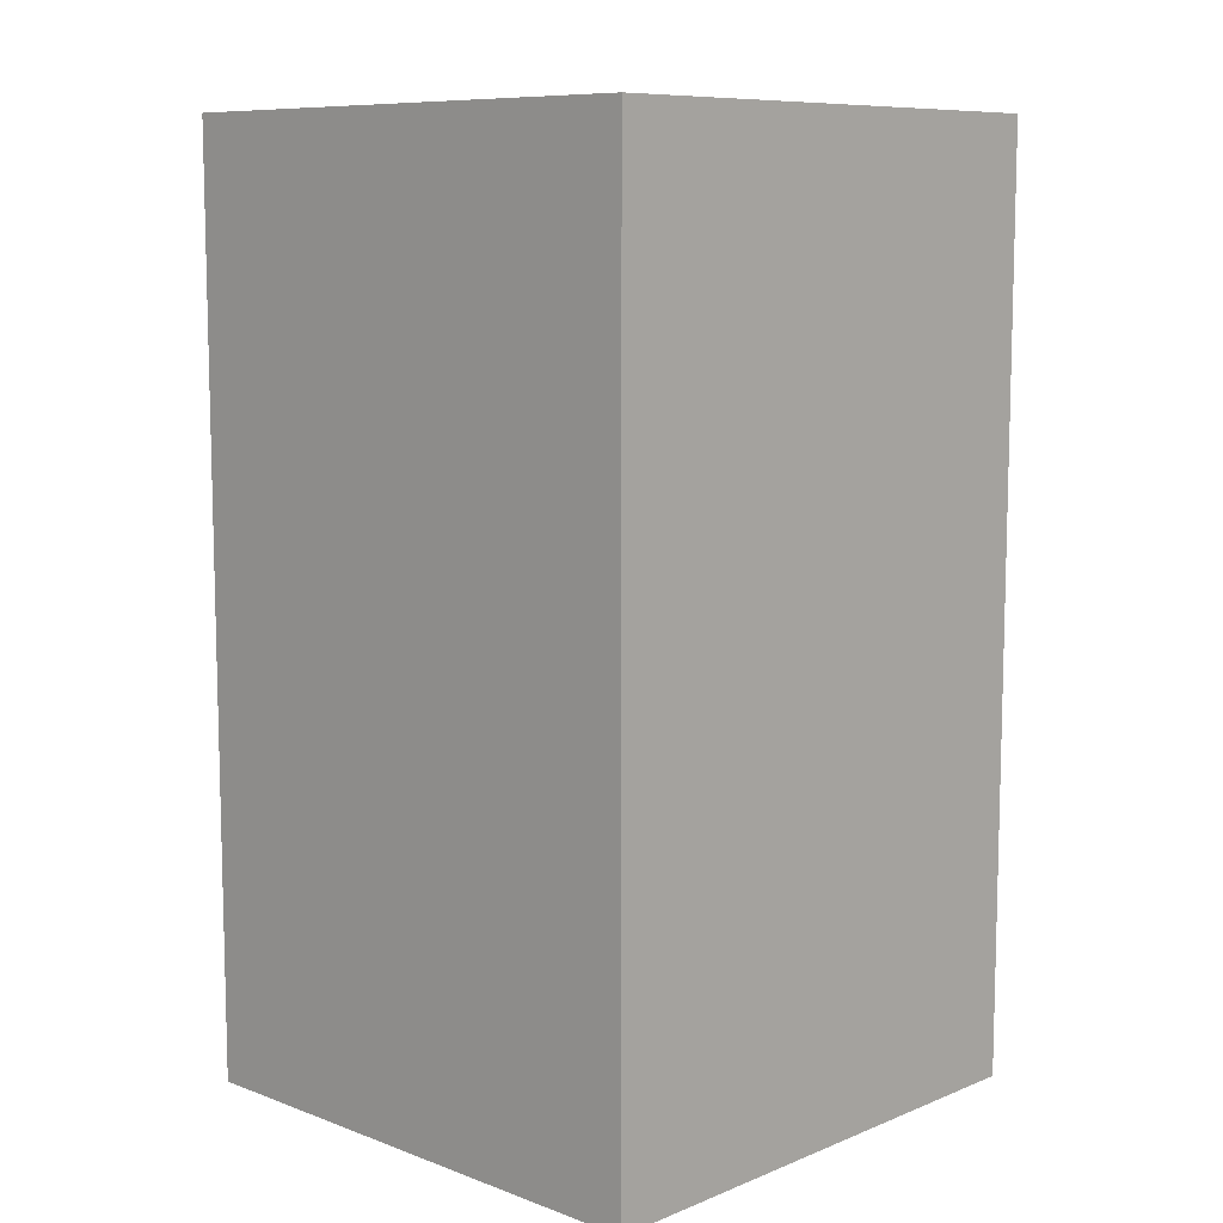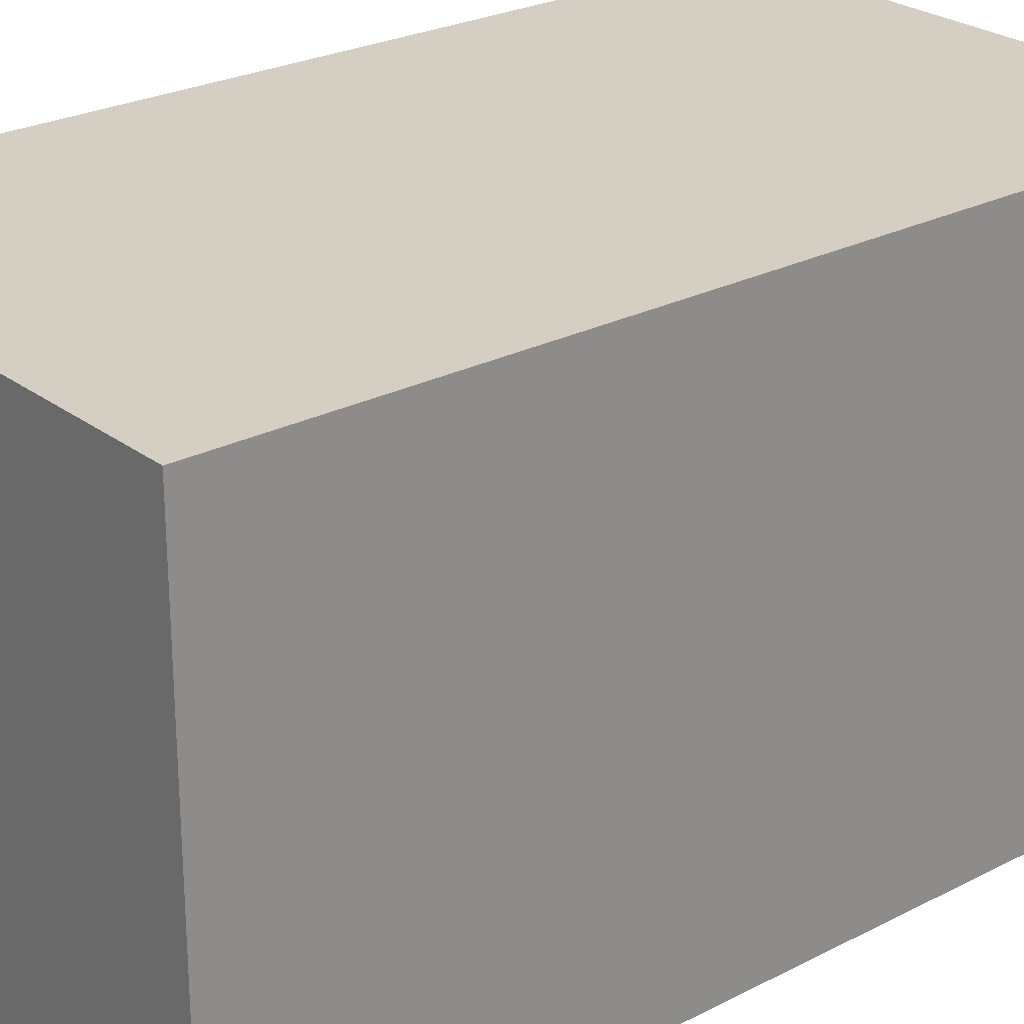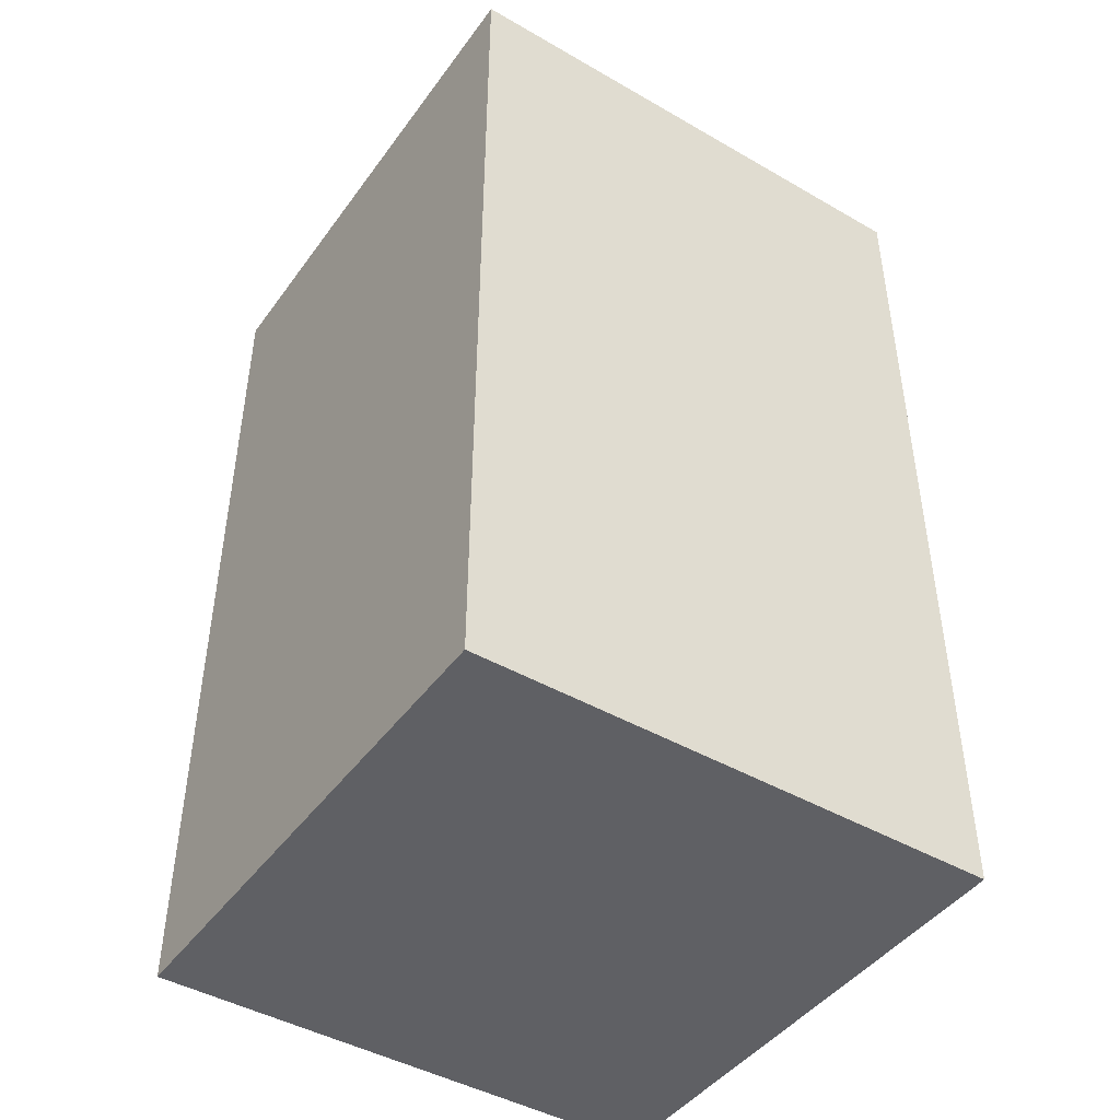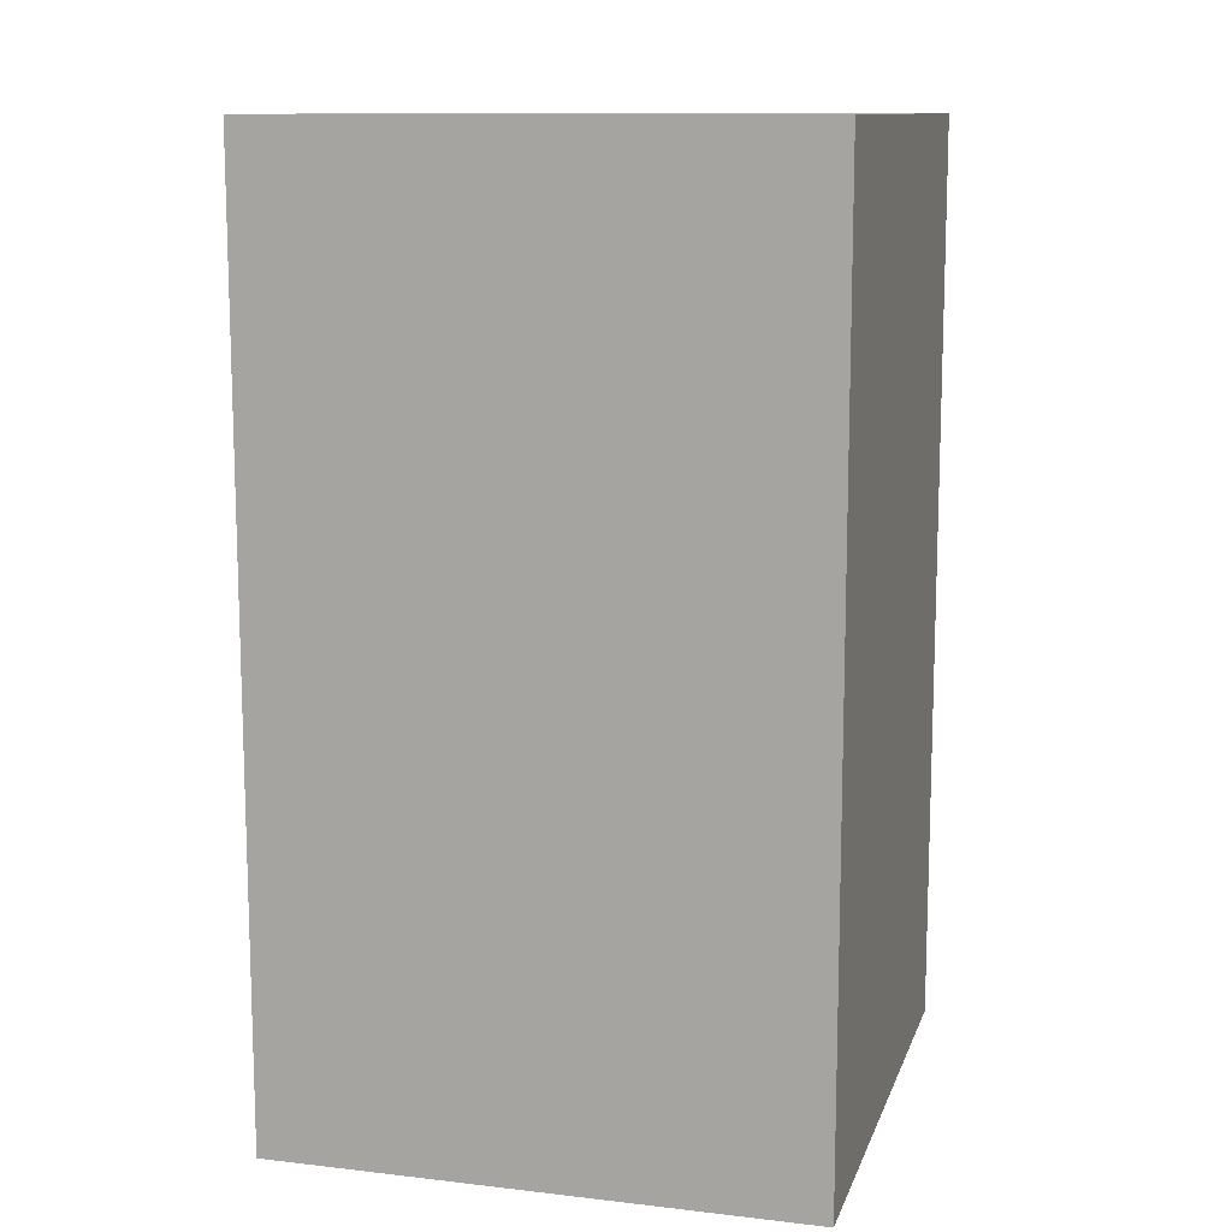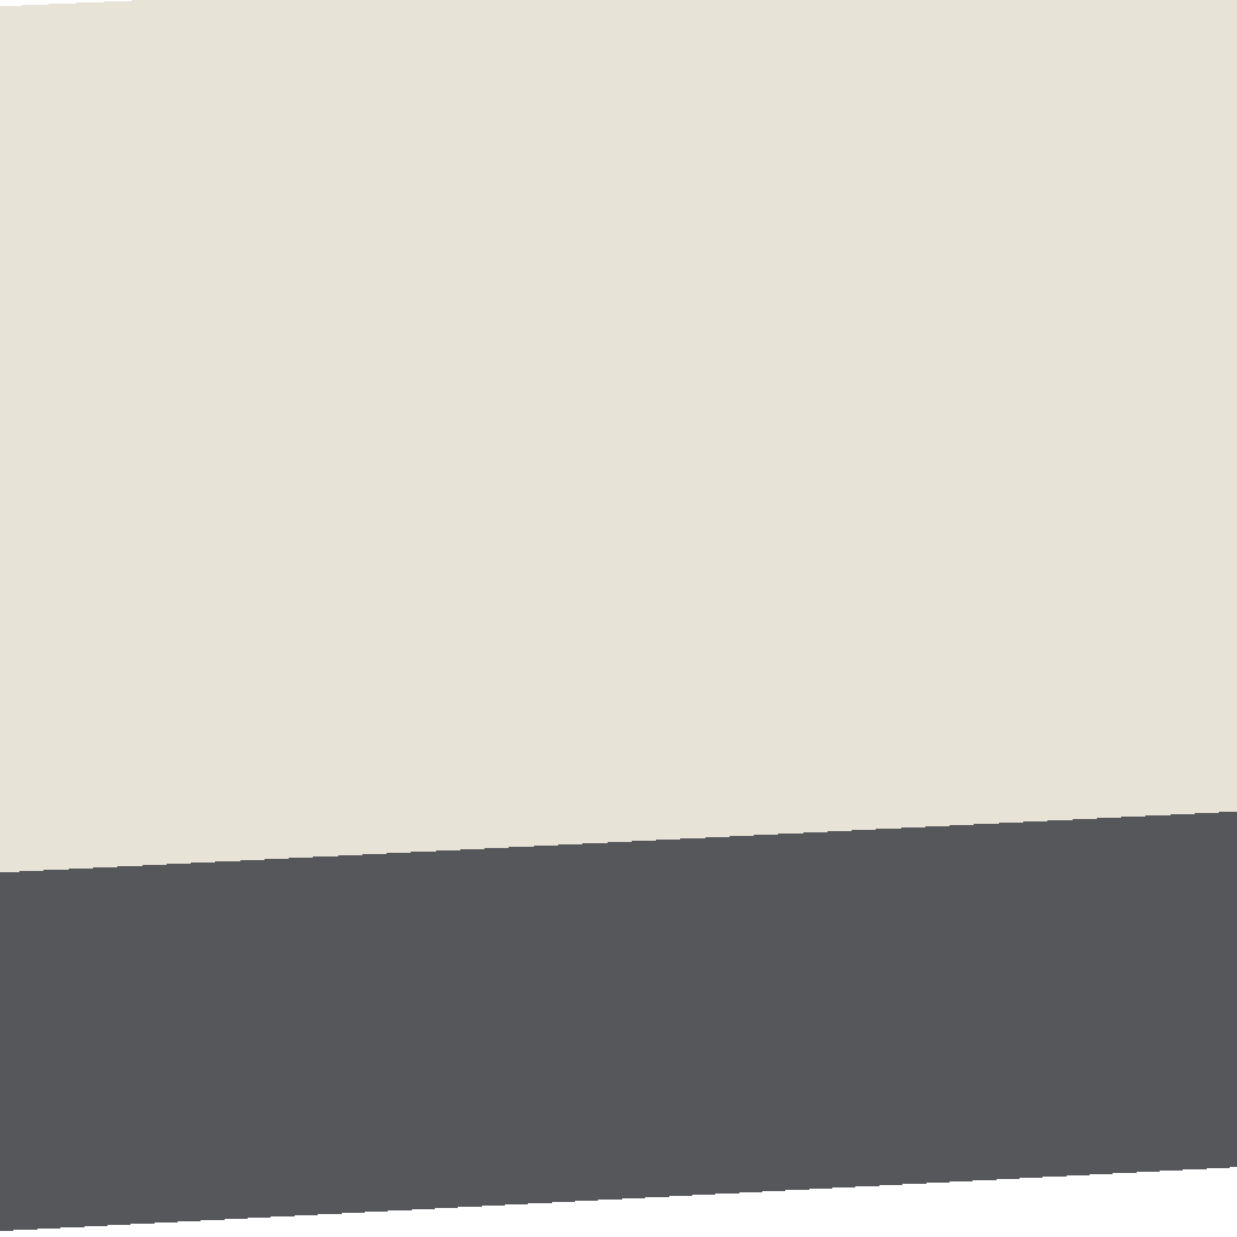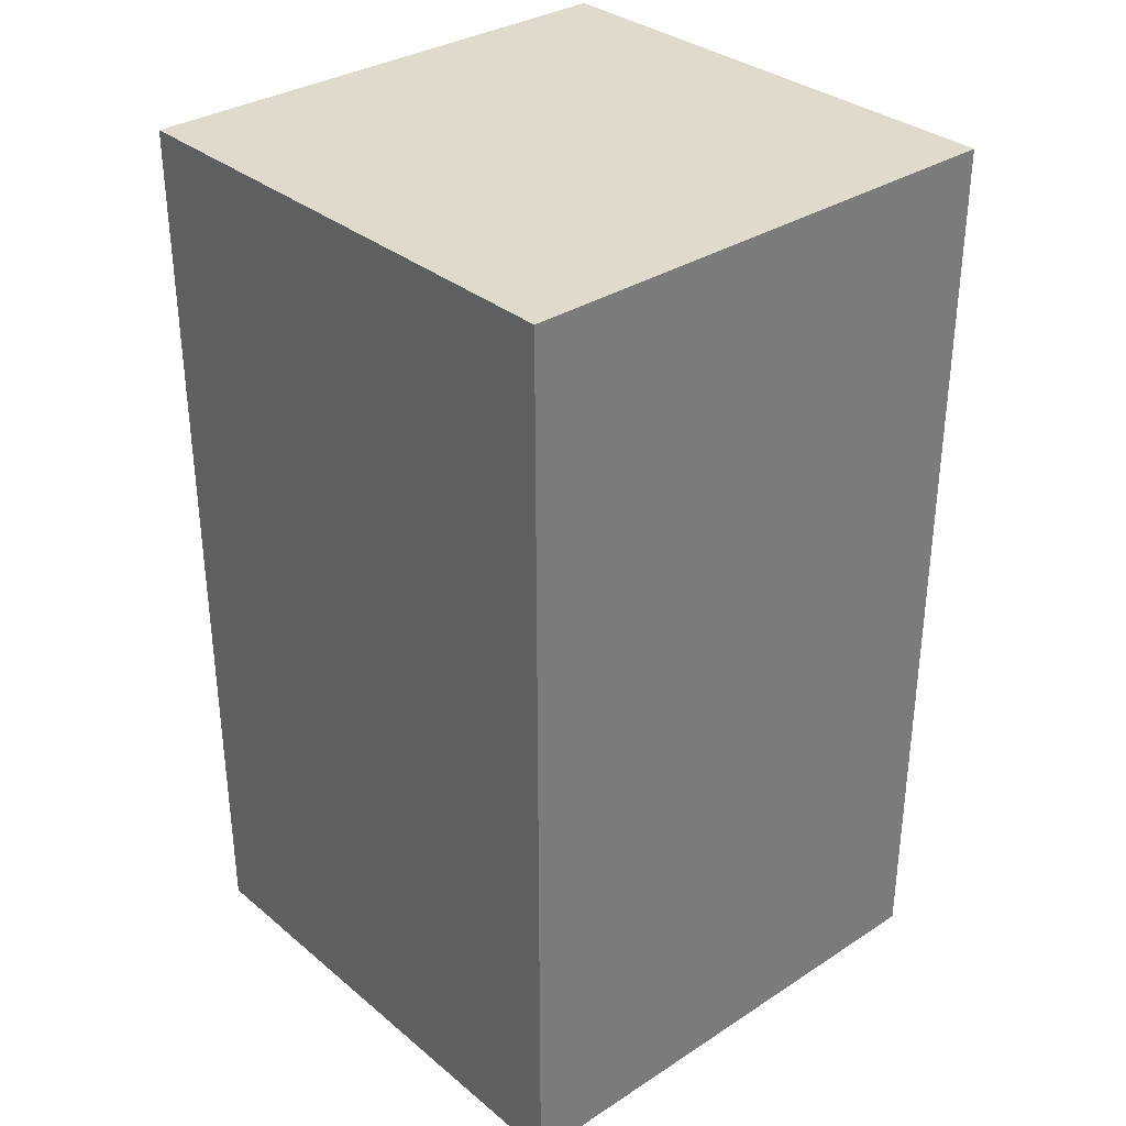
<metadata>
{"format":"obj","ext":"obj","renderer":"f3d","projection":"perspective","resolution":1024,"background":"white","views":[{"elev":9.2,"azim":-136.2,"up":"+Z"},{"elev":25.4,"azim":50.3,"up":"+Y"},{"elev":-44.9,"azim":146.3,"up":"+Z"},{"elev":11.7,"azim":105.4,"up":"+Z"},{"elev":62.2,"azim":86.9,"up":"+Y"},{"elev":33.0,"azim":138.4,"up":"+Z"}]}
</metadata>
<code>
g bank_light_glass_01
v -7.236 -8.663 3.748
v -6.986 -8.663 3.748
v -6.986 -8.663 3.311
v -7.236 -8.663 3.311
v -7.236 -8.413 3.311
v -6.986 -8.413 3.311
v -6.986 -8.413 3.748
v -7.236 -8.413 3.748
v -6.986 -8.413 3.311
v -6.986 -8.663 3.311
v -6.986 -8.663 3.748
v -6.986 -8.413 3.748
v -7.236 -8.663 3.311
v -7.236 -8.413 3.311
v -7.236 -8.413 3.748
v -7.236 -8.663 3.748
v -6.986 -8.413 3.748
v -6.986 -8.663 3.748
v -7.236 -8.663 3.748
v -7.236 -8.413 3.748
v -6.986 -8.663 3.311
v -6.986 -8.413 3.311
v -7.236 -8.413 3.311
v -7.236 -8.663 3.311
g bank_light_glass_01_0
f 3 2 1
f 4 3 1
f 7 6 5
f 8 7 5
f 11 10 9
f 12 11 9
f 15 14 13
f 16 15 13
f 19 18 17
f 20 19 17
f 23 22 21
f 24 23 21

</code>
